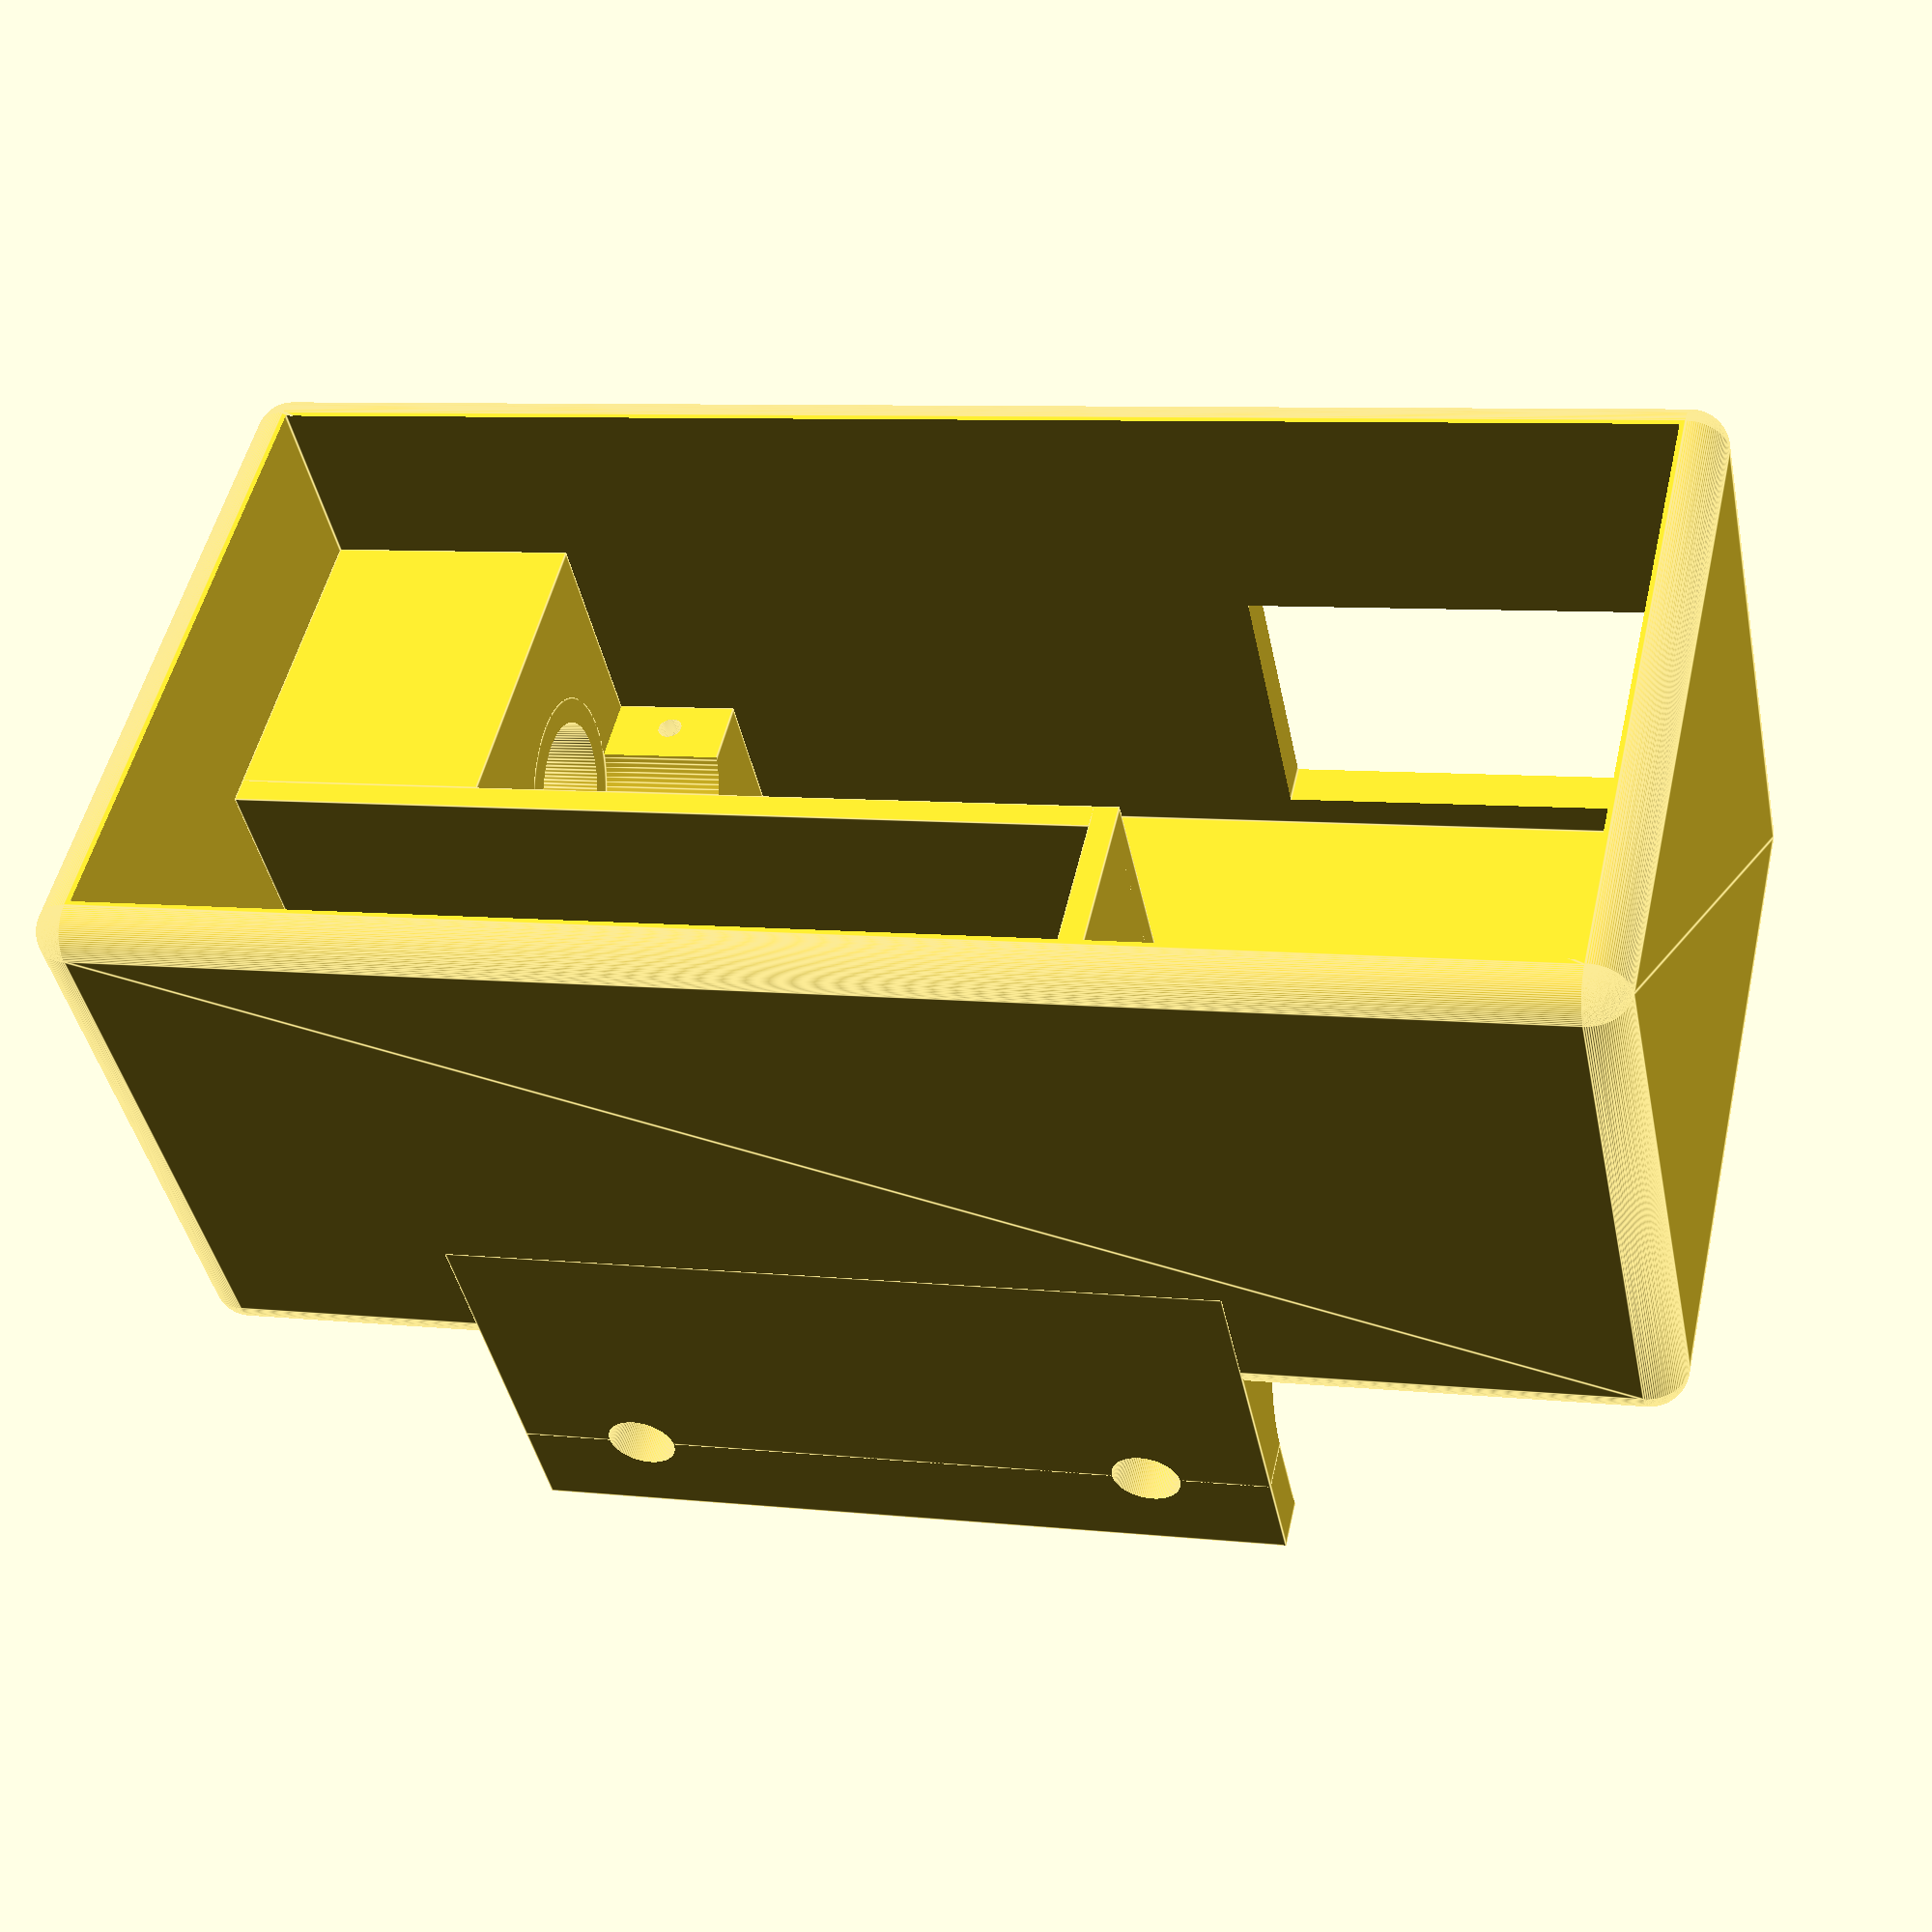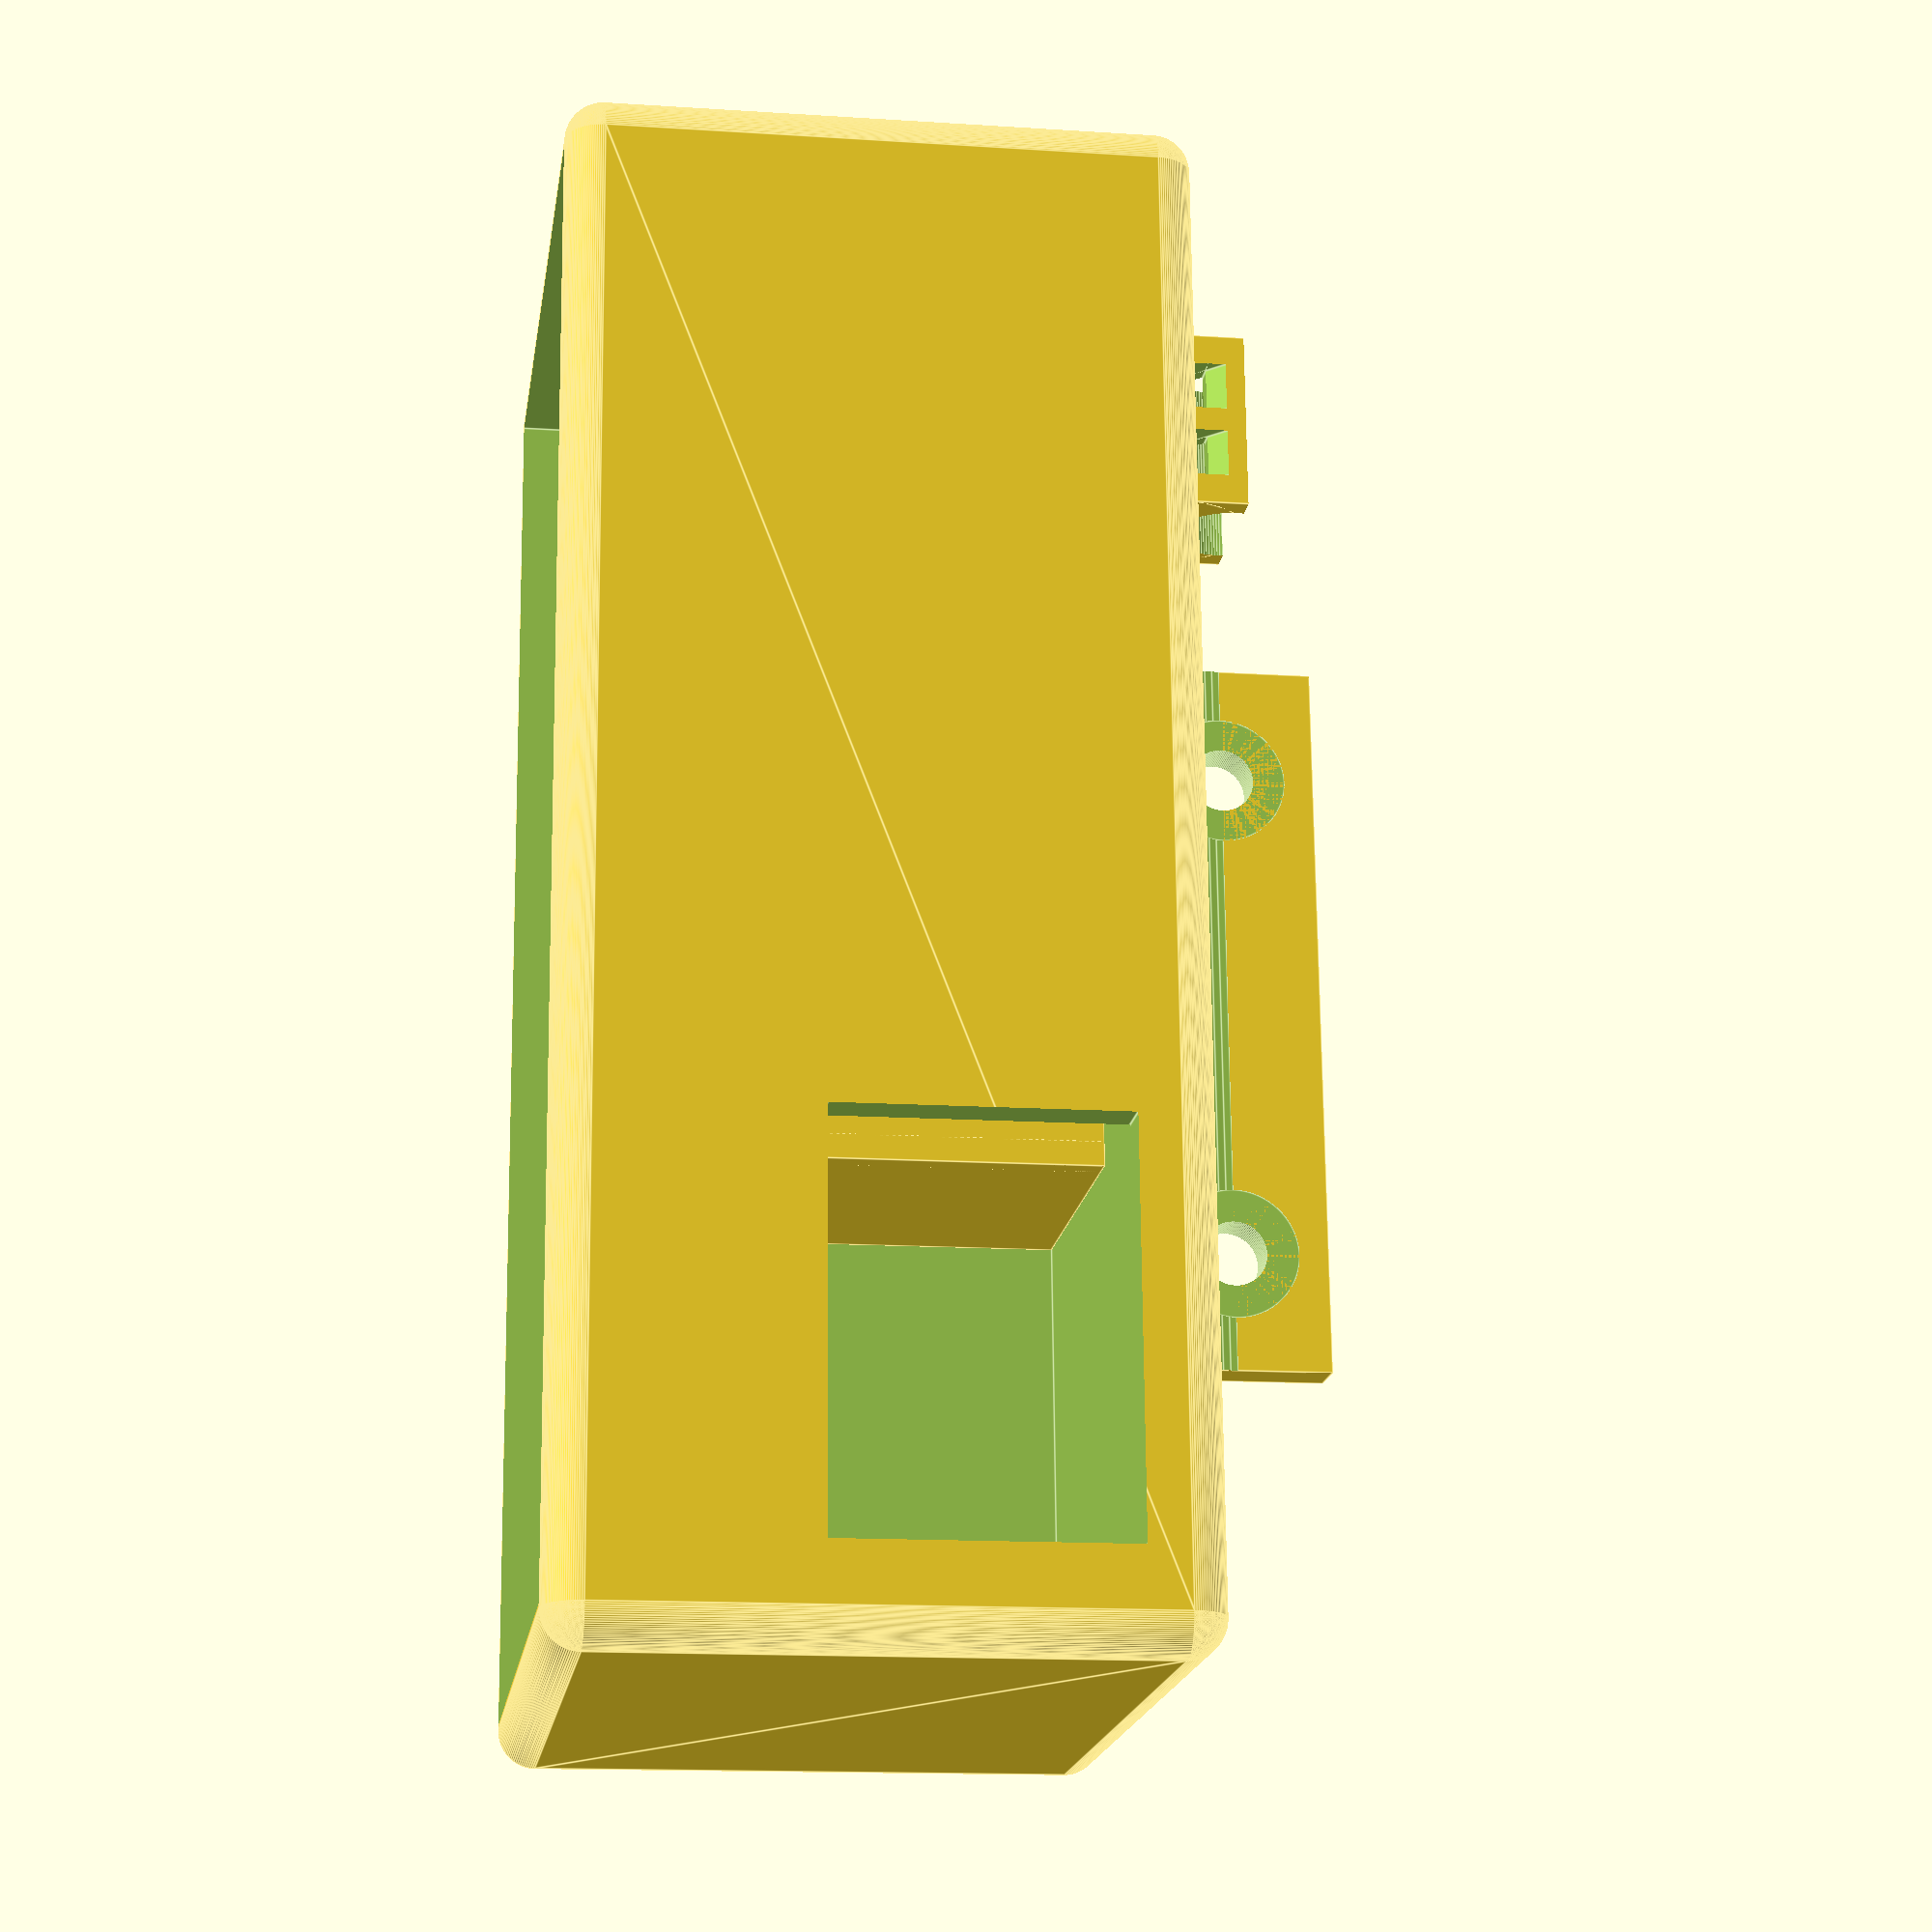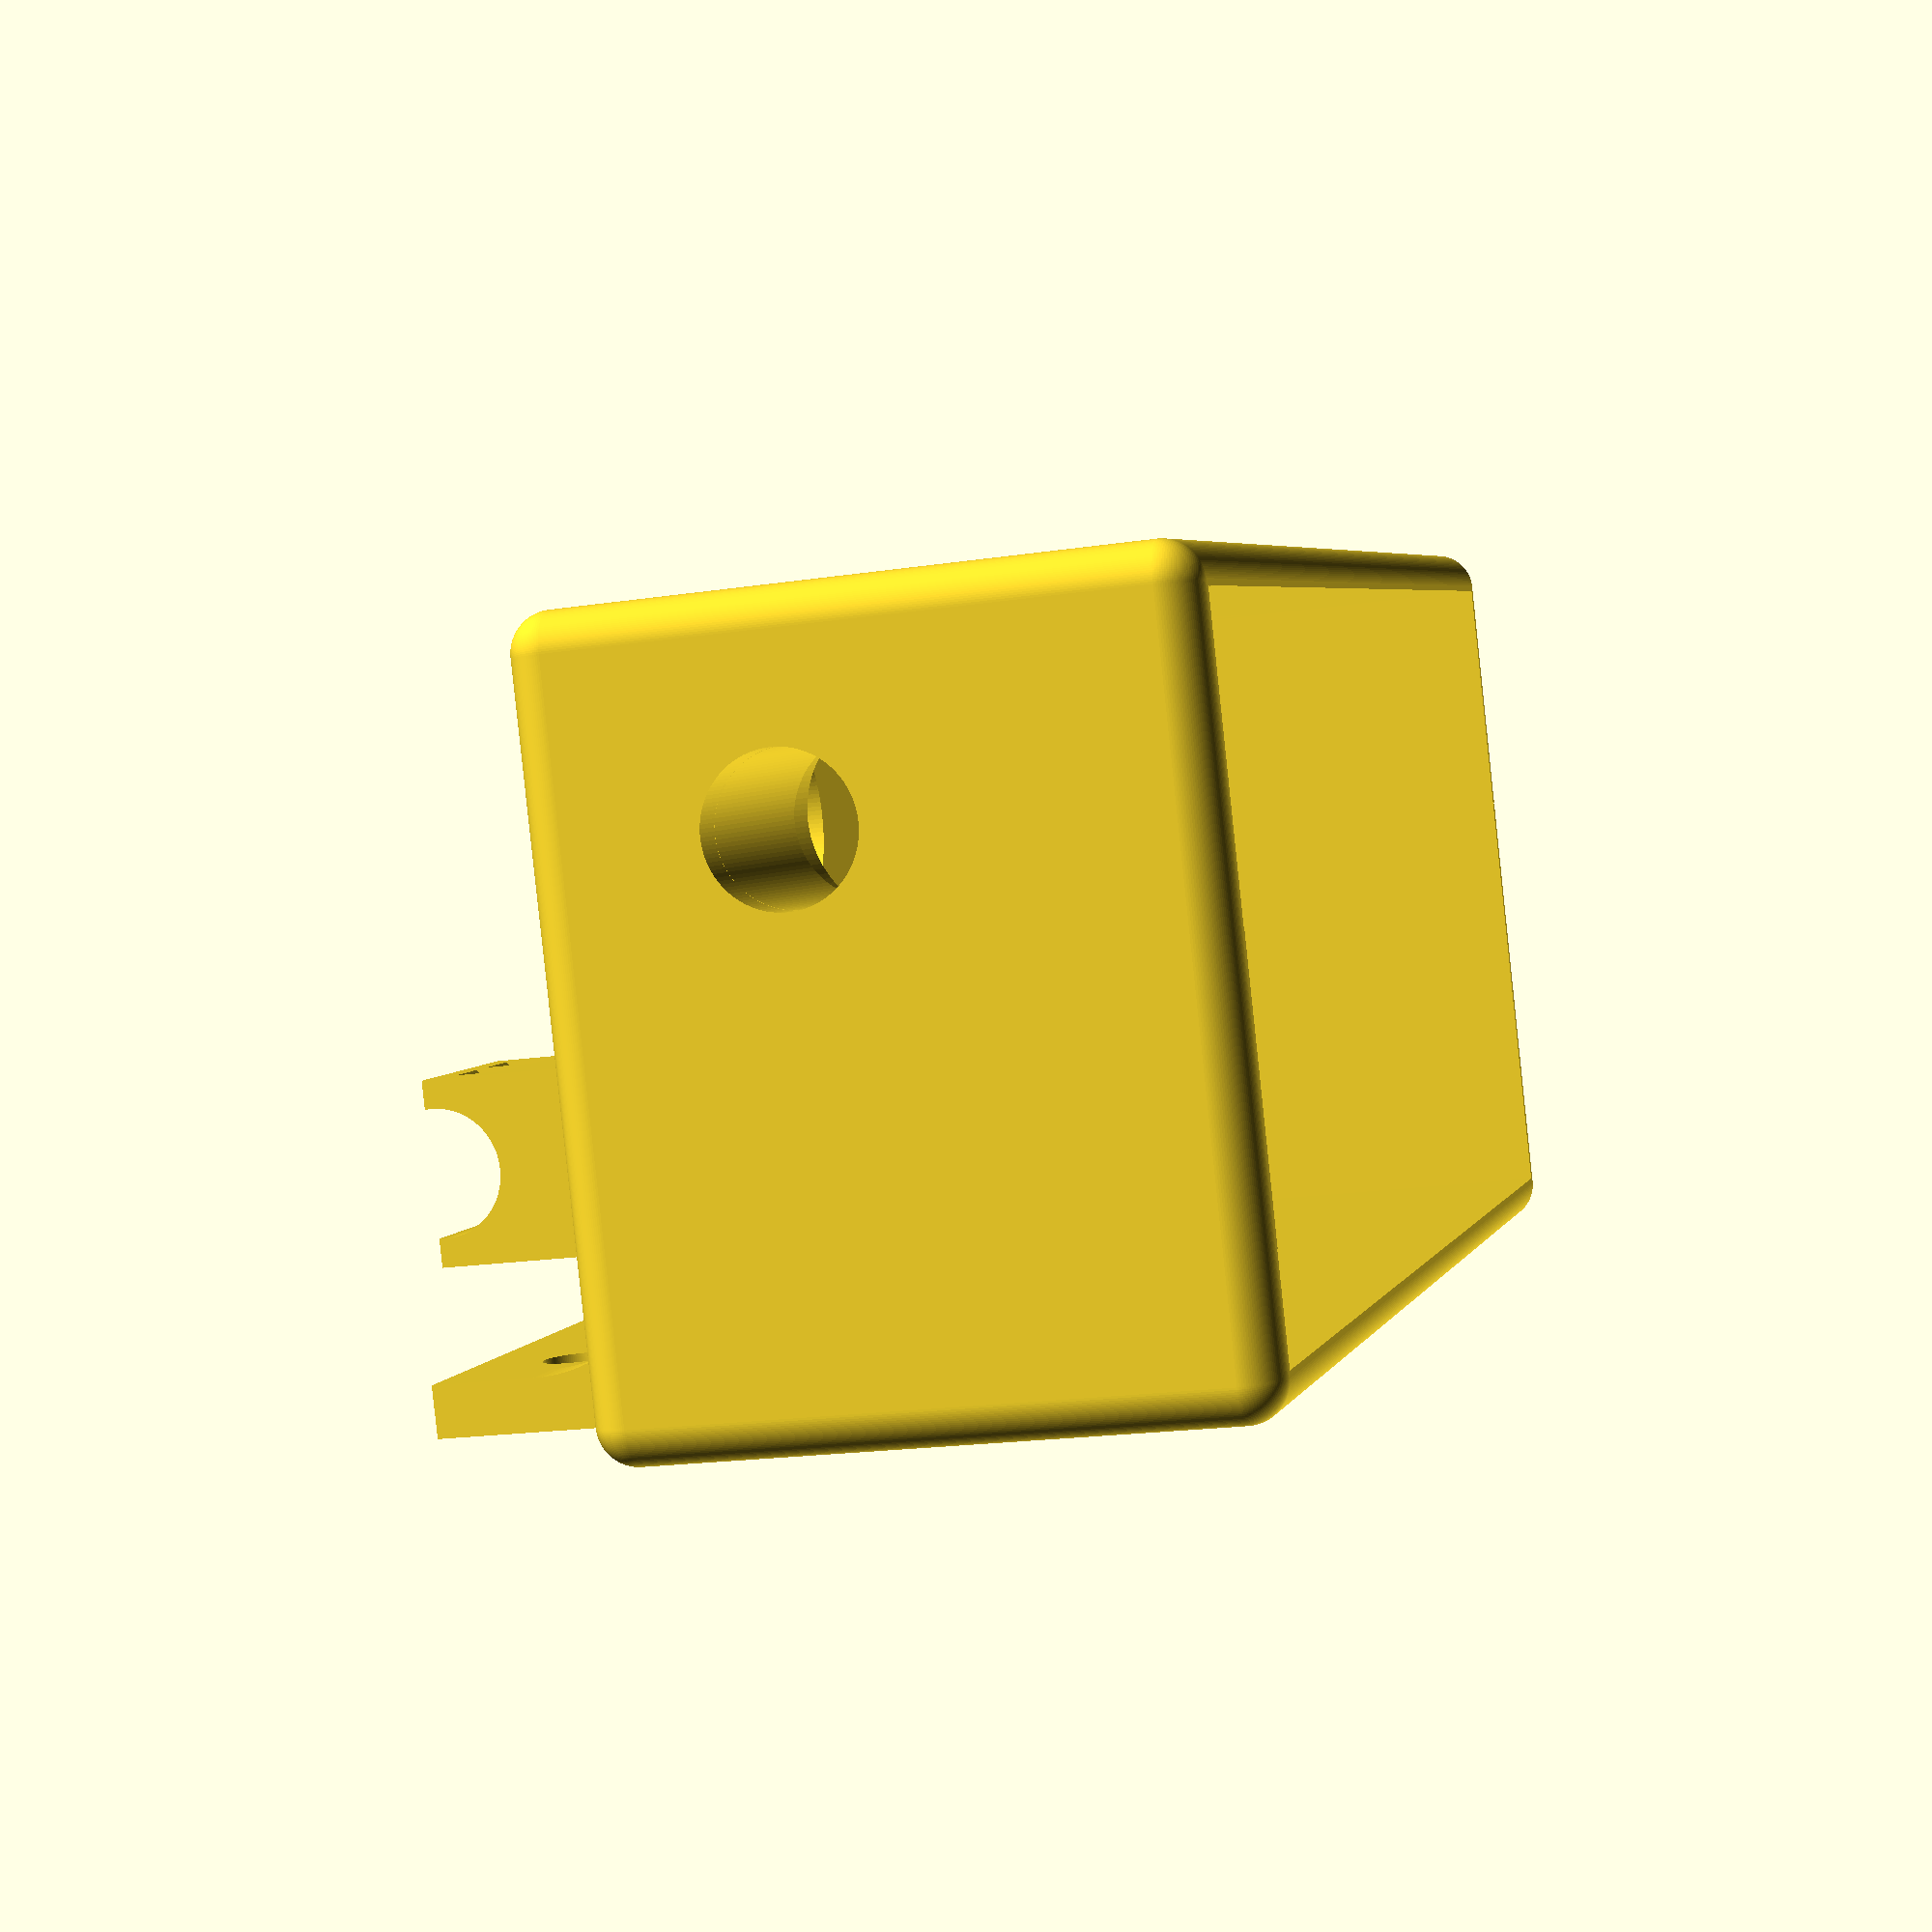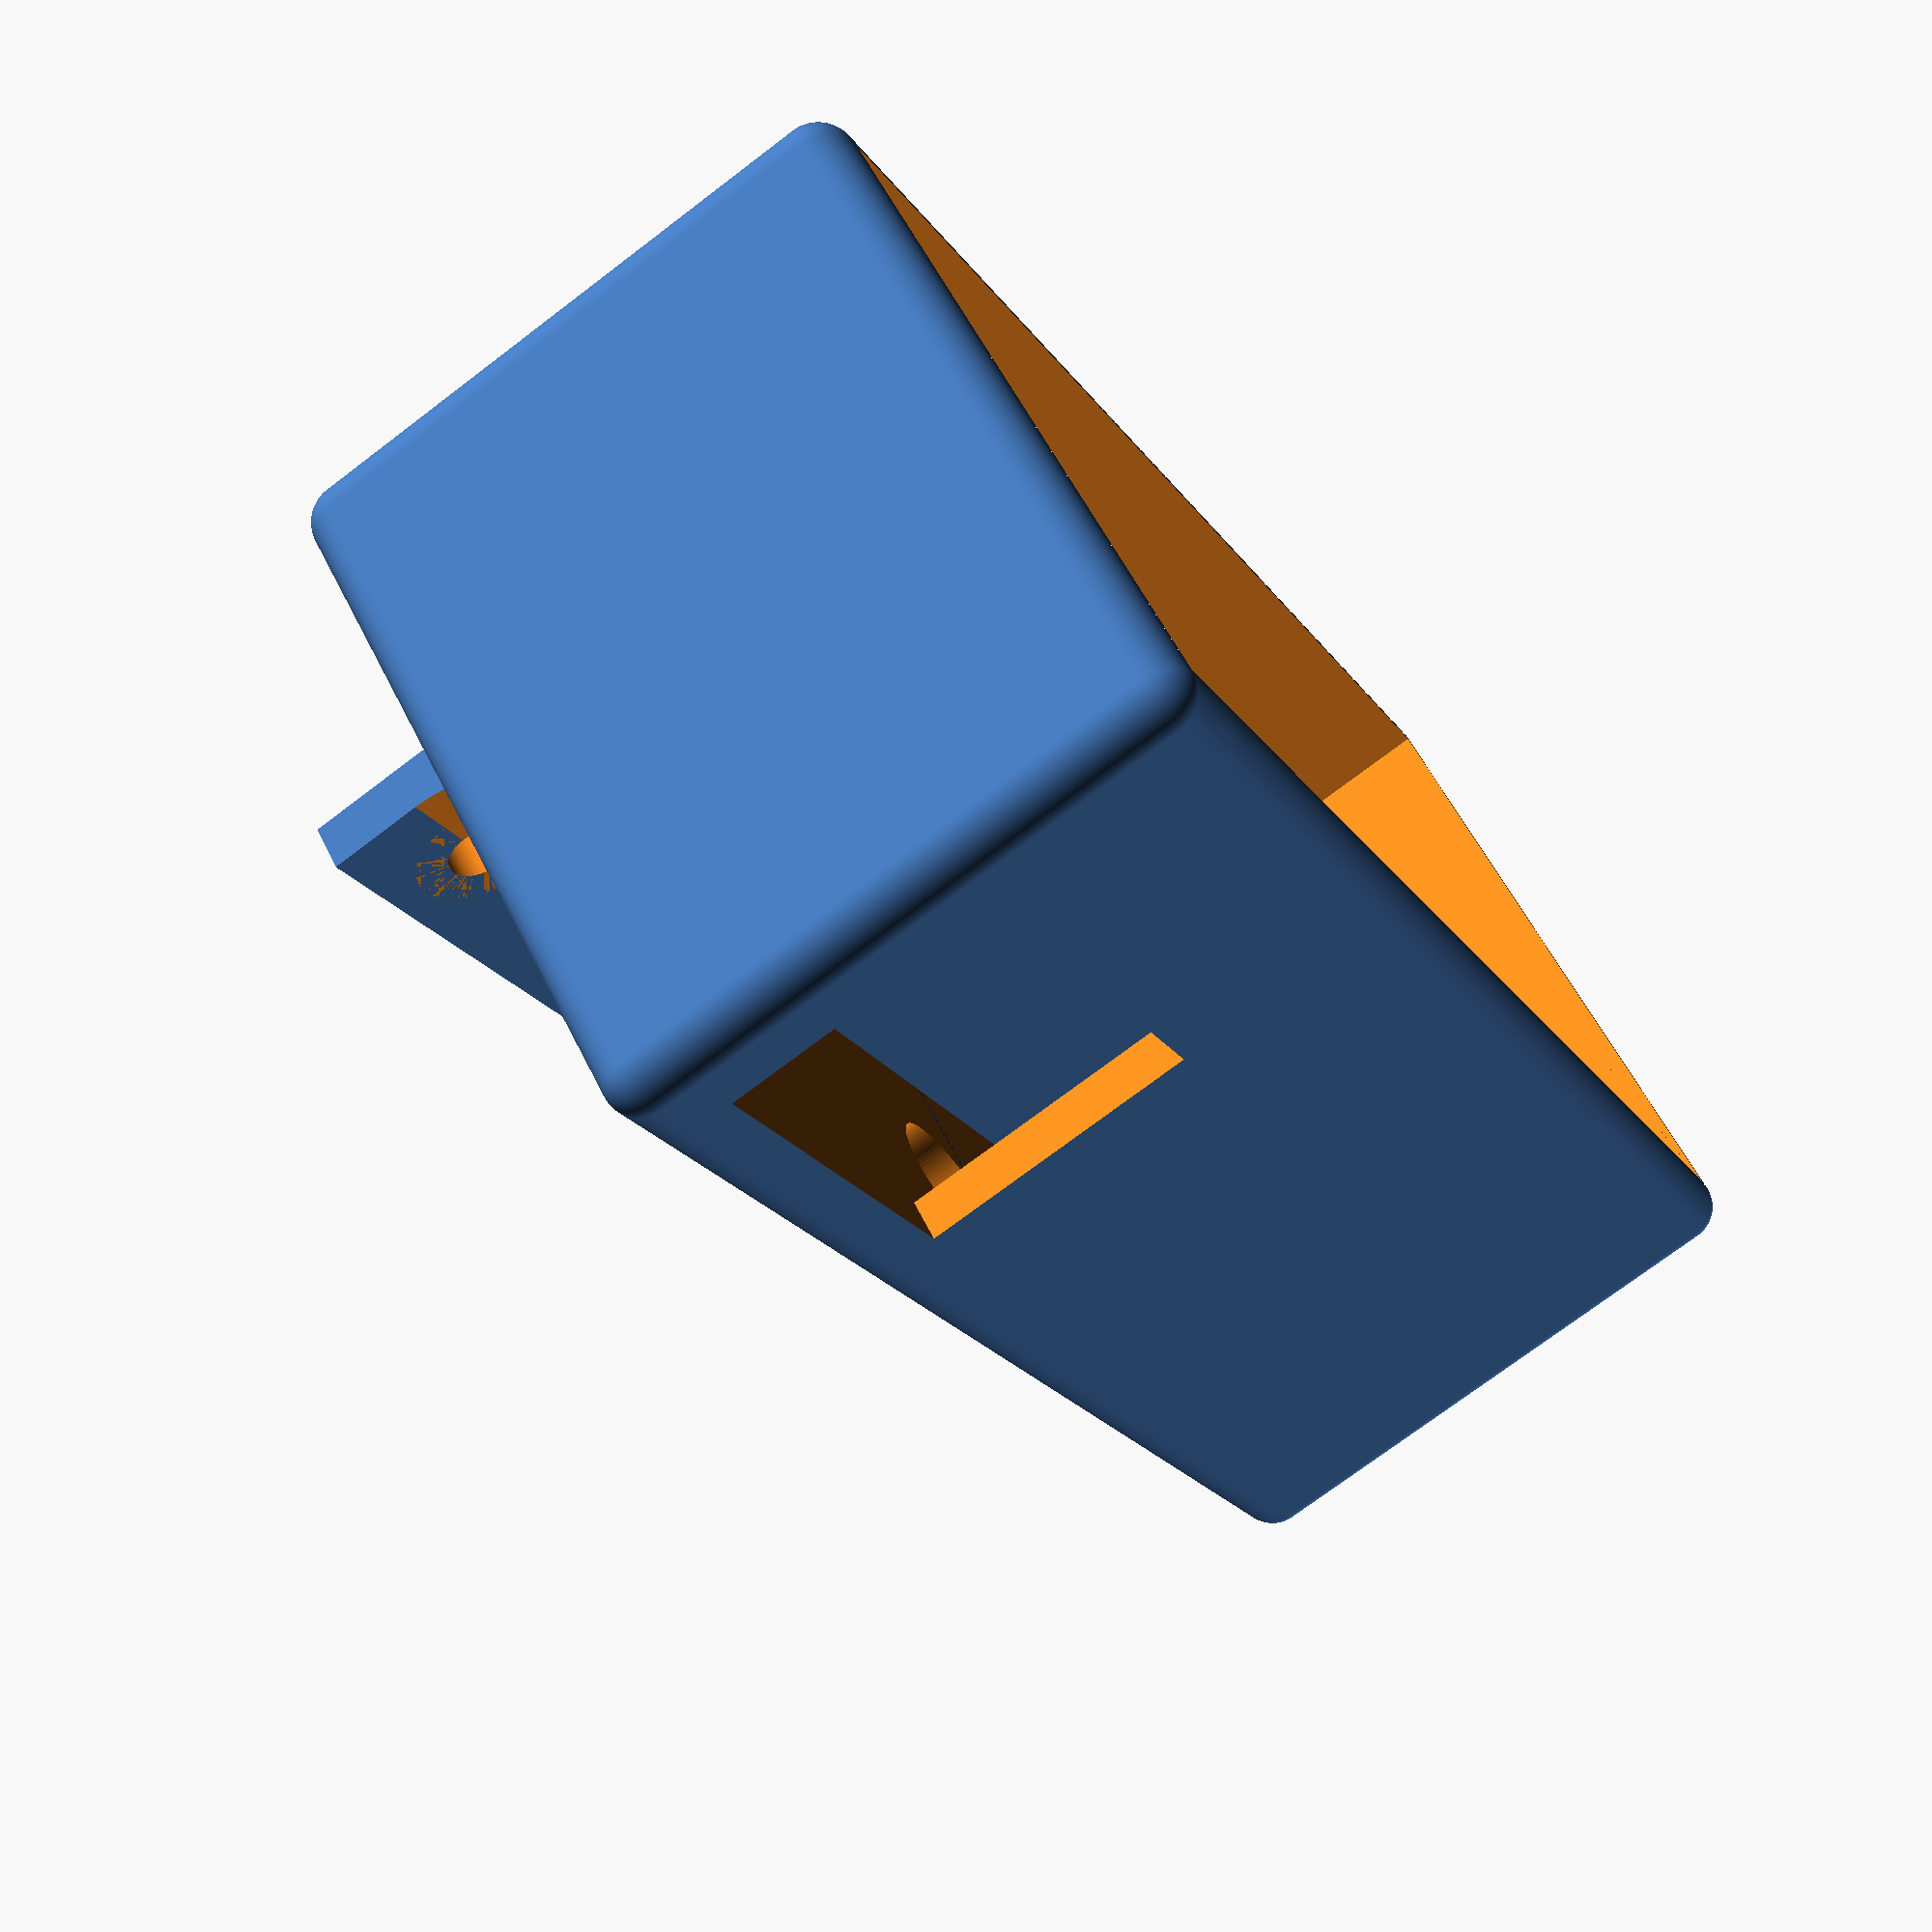
<openscad>
Breite=112.0;
Tiefe=52.0;
Hoehe=45.0;
Dicke=3.4;
Rund=3.0;
BohrD=5.5;
ScheibeD=11;
$fn = 120;

module KabelZip() 
{
    difference() 
    {
        union()
        {
            rotate([90,0,0]) cylinder(h=15,d=13,center=true);
            cube([13,15,13],center=true);
        }
        translate([0,0,5])
        {
            rotate([90,0,0]) cylinder(h=16,d=9,center=true);
            translate([0,0,5]) cube([18,18,9],center=true);
            translate([0,-3,-3.5]) cube([20,4,2],center=true);
            translate([0,3,-3.5]) cube([20,4,2],center=true);
            translate([6,-3,-3]) rotate([0,-45,0]) cube([4,4,2],center=true);
            translate([6,3,-3]) rotate([0,-45,0]) cube([4,4,2],center=true);
            translate([-6,-3,-3]) rotate([0,45,0]) cube([4,4,2],center=true);
            translate([-6,3,-3]) rotate([0,45,0]) cube([4,4,2],center=true);
        }  
    }
}

module Netzkabel()
{
    difference()
    {
        union()
        {
            translate([Breite-20.0,0,0]) cube([20,Tiefe/2,30],false);  // Netzkabel
            translate([Breite-30.0,0,0]) cube([30,Tiefe/2,12],false); // Netzkabel
        }    
        union()
        {
            translate([Breite-21,Tiefe/4,15]) rotate([0,90,0]) cylinder(h=25,r1=6,r2=5.5,center=false); // Netzkabel
            translate([Breite-31,Tiefe/4,15]) rotate([0,90,0]) cylinder(h=11,r1=8,r2=8,center=false); // Netzkabel
            translate([Breite-25,Dicke-1,1]) rotate([0,0,0]) cylinder(h=Hoehe,d=2,center=false); // Netzkabel
            translate([Breite-25,Dicke+20,1]) rotate([0,0,0]) cylinder(h=Hoehe,d=2,center=false); // Netzkabel
            translate([Breite-50-0.8,Tiefe/4,0]) rotate([0,0,0]) cylinder(h=Hoehe,d=13,center=false); // Sicherung
            translate([Breite-23,Tiefe/4*3-4.8,0]) rotate([0,0,0]) cylinder(h=Hoehe,d=10,center=false); // Leitung
            translate([Breite-23-27,Tiefe/4*3-4.8,0]) rotate([0,0,0]) cylinder(h=Hoehe,d=10,center=false); // Leitung
       }
    }
    
}

module DoIt()
{
    translate([-Dicke,-Dicke,-Dicke])  
    difference()
    {
        union()
        {
            hull()
            {
                translate([Rund,Rund,Rund]) sphere(r=Rund);
                translate([Rund,Tiefe-Rund+Dicke*2,Rund]) sphere(r=Rund);
                translate([Breite-Rund+Dicke*2,Rund,Rund]) sphere(r=Rund);
                translate([Breite-Rund+Dicke*2,Tiefe-Rund+Dicke*2,Rund]) sphere(r=Rund);
                
                translate([Rund,Rund,Hoehe+Dicke-Rund]) sphere(r=Rund);
                translate([Rund,Tiefe-Rund+Dicke*2,Hoehe+Dicke-Rund]) sphere(r=Rund);
                translate([Breite-Rund+Dicke*2,Rund,Hoehe+Dicke-Rund]) sphere(r=Rund);
                translate([Breite-Rund+Dicke*2,Tiefe-Rund+Dicke*2,Hoehe+Dicke-Rund]) sphere(r=Rund);
            }
            difference()
            {
                union()
                {
                   translate([Dicke+30,Tiefe+Dicke*2-4,-20]) cube([Breite-50,+4,24],false);
                   translate([Dicke+30,Tiefe+Dicke*2-Rund*4-4,-Rund*4]) cube([Breite-50,Rund*4+4,24],false);
                 }
                union()
                {
                    translate([Dicke,Tiefe+Dicke*2-Rund*4-4,-Rund*4]) rotate([0,90,0]) cylinder(h=Breite,r=Rund*4,center=false);
                    translate([Dicke+40,Tiefe+Dicke*2,-Rund*4]) rotate([90,0,0]) cylinder(h=20,d=BohrD,center=true);                   
                    translate([Dicke+Breite-30,Tiefe+Dicke*2,-Rund*4]) rotate([90,0,0]) cylinder(h=20,d=BohrD,center=true);                   
                    translate([Dicke+40,Tiefe+Dicke*2-10-4,-Rund*4]) rotate([90,0,0]) cylinder(h=20,d=ScheibeD,center=true);               
                    translate([Dicke+Breite-30,Tiefe+Dicke*2-10-4,-Rund*4]) rotate([90,0,0]) cylinder(h=20,d=ScheibeD,center=true);                   
                }
            }
        }
        union()
        {
        translate([Dicke,Dicke,Dicke]) cube([Breite,Tiefe,Hoehe+Dicke],false);
        translate([Breite-21,Tiefe/4+Dicke,15+Dicke]) rotate([0,90,0]) cylinder(h=30,r1=6,r2=5.5,center=false);
        translate([Breite-50-0.8+Dicke,Tiefe/4+Dicke,0]) rotate([0,0,0]) cylinder(h=15,d=13,center=true); // Sicherung
        translate([20+Dicke,0,14+Dicke,]) cube([31.5,Dicke*3,22.5],true);   // Schalter 
        translate([Breite-23+Dicke,Tiefe/4*3+Dicke-4.8,0]) rotate([0,0,0]) cylinder(h=Hoehe,d=10,center=false); // Leitung
        translate([Breite-23+Dicke,Tiefe/4*3+Dicke-4.8,-2.5]) rotate([0,0,0]) cylinder(h=5,r1=8,r2=4,center=false); // Leitung
        translate([Breite-23-27+Dicke,Tiefe/4*3+Dicke-4.8,0]) rotate([0,0,0]) cylinder(h=Hoehe,d=10,center=false); // Leitung
        translate([Breite-23-27+Dicke,Tiefe/4*3+Dicke-4.8,-2.5]) rotate([0,0,0]) cylinder(h=5,r1=8,r2=4,center=false); // Leitung
       }
    }
    translate([40.0,Tiefe/2,0]) cube([Breite-40,2,30],false);    
    translate([40.0,Tiefe/2,0]) cube([2,Tiefe/4*2,30],false);    
    Netzkabel();
    translate([Breite-7,Tiefe/4*3-4.8,-7.9])  rotate([0,180,90]) KabelZip();           
    translate([Breite-45,0.2,-Dicke]) cube([1,Tiefe/2,Dicke],false); 
}

rotate([180,0,0]) DoIt();
//rotate([0,0,0]) DoIt();
</openscad>
<views>
elev=221.7 azim=167.1 roll=348.6 proj=p view=edges
elev=194.1 azim=94.0 roll=278.3 proj=p view=edges
elev=199.2 azim=202.6 roll=74.0 proj=p view=solid
elev=73.6 azim=225.5 roll=127.2 proj=p view=wireframe
</views>
